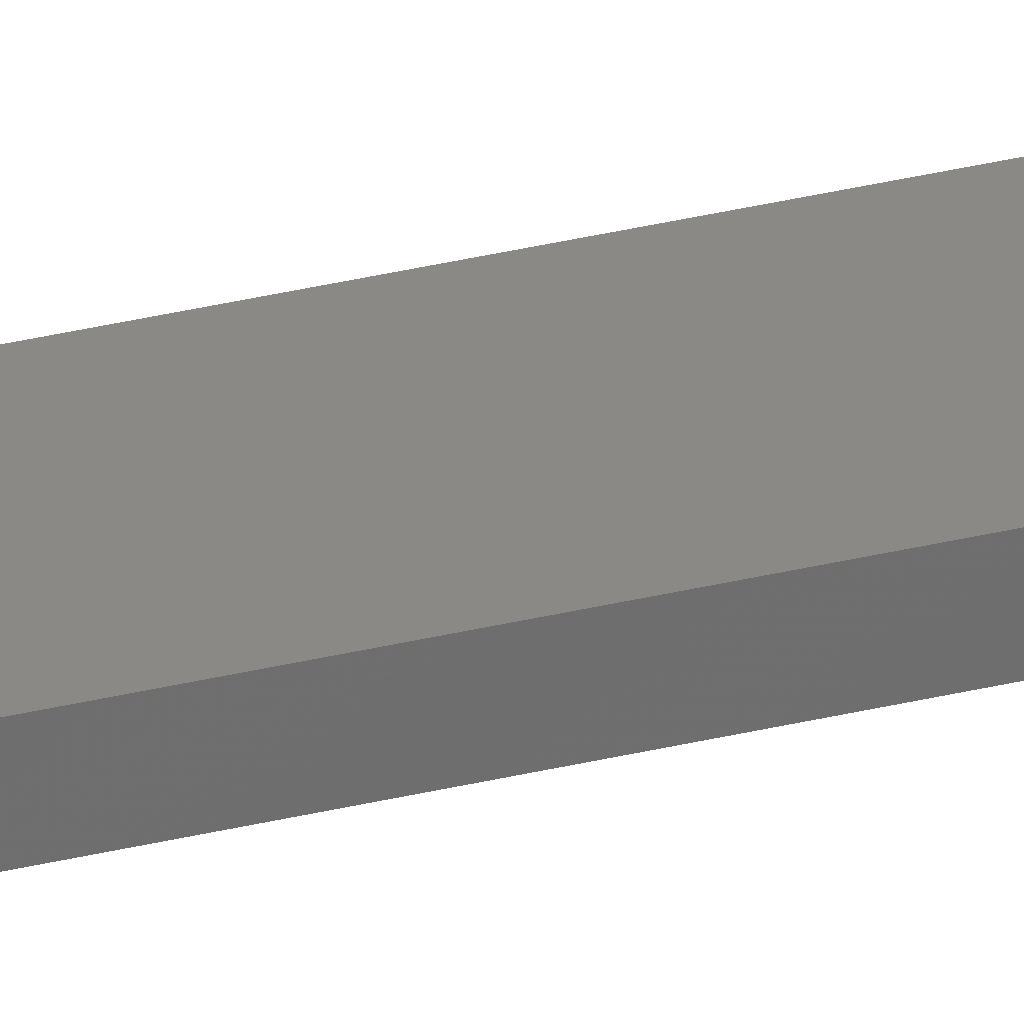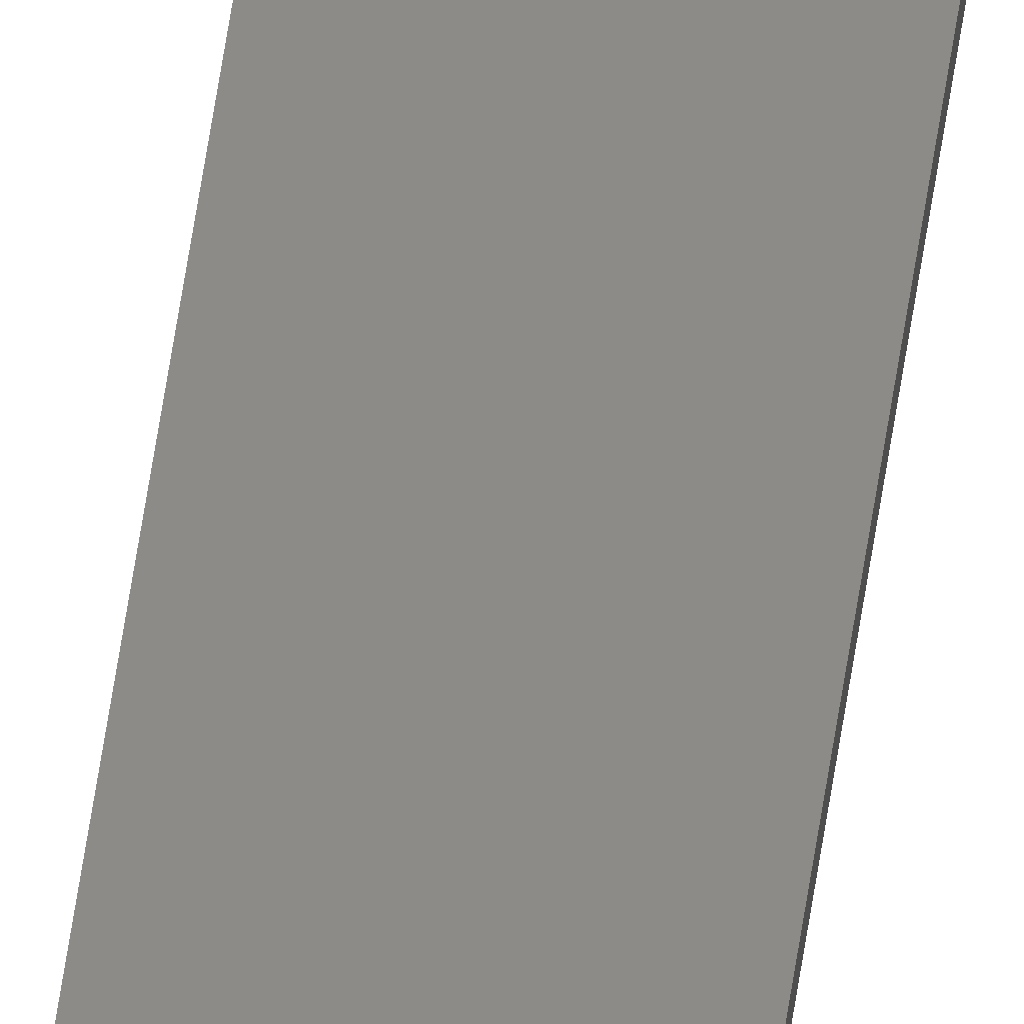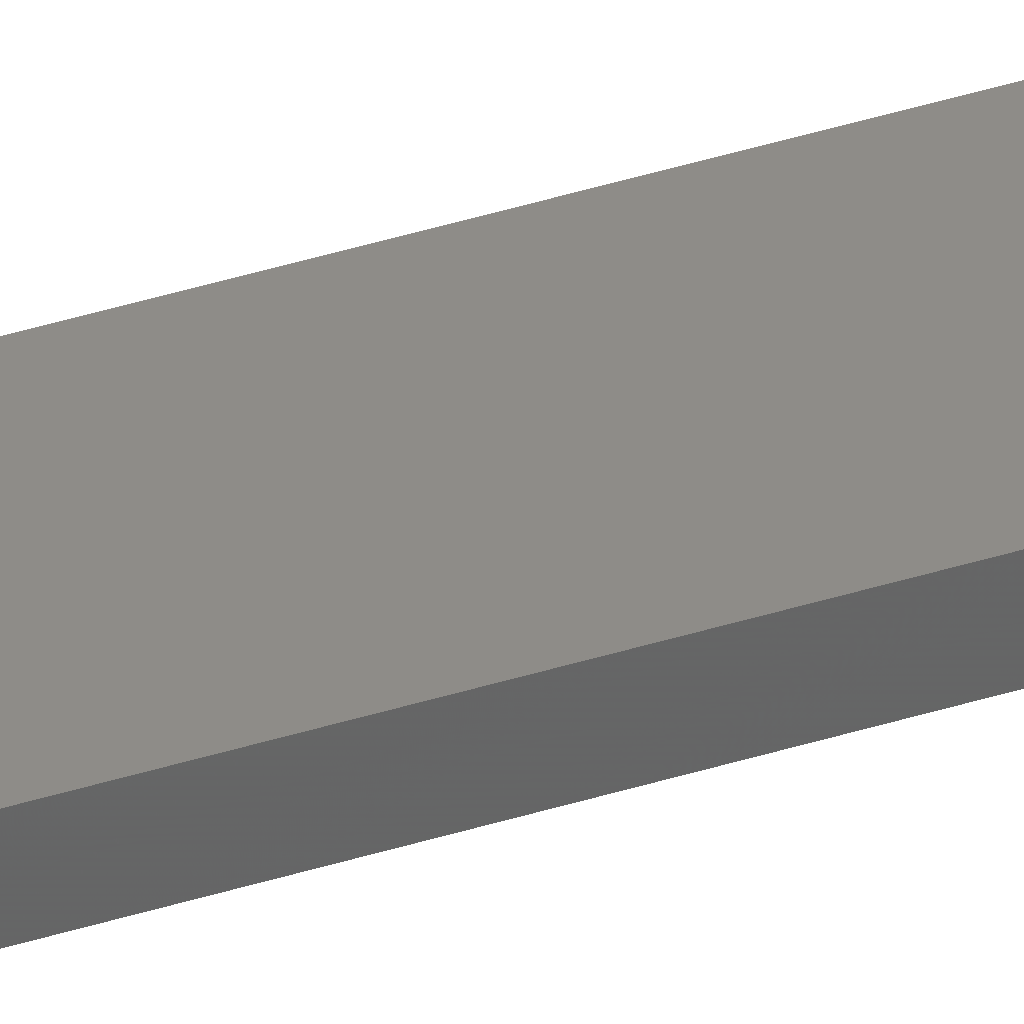
<metadata>
{"format":"stl","ext":"stl","renderer":"f3d","projection":"perspective","resolution":1024,"background":"white","views":[{"elev":29.0,"azim":-110.9,"up":"+Y"},{"elev":76.1,"azim":9.5,"up":"+Y"},{"elev":37.3,"azim":-112.6,"up":"+Y"}]}
</metadata>
<code>
# stl→obj: 8 verts, 12 faces
v -3.89 9.35 100
v -3.89 9.35 0
v -3.89 9.97 100
v -3.89 9.97 0
v -6.43 9.35 100
v -6.43 9.35 0
v -6.43 9.97 100
v -6.43 9.97 0
f 1 2 3
f 3 2 4
f 5 6 1
f 1 6 2
f 7 8 5
f 5 8 6
f 3 4 7
f 7 4 8
f 3 7 1
f 1 7 5
f 8 4 6
f 6 4 2

</code>
